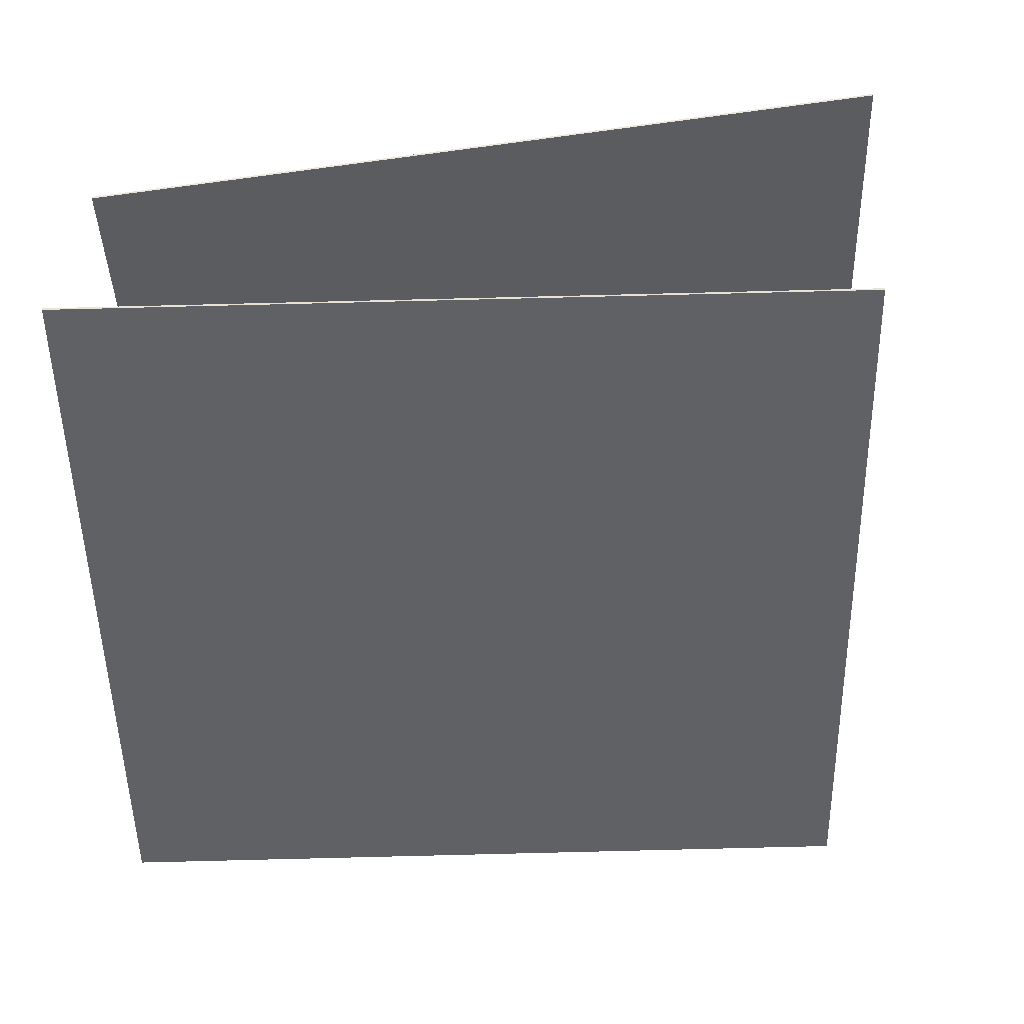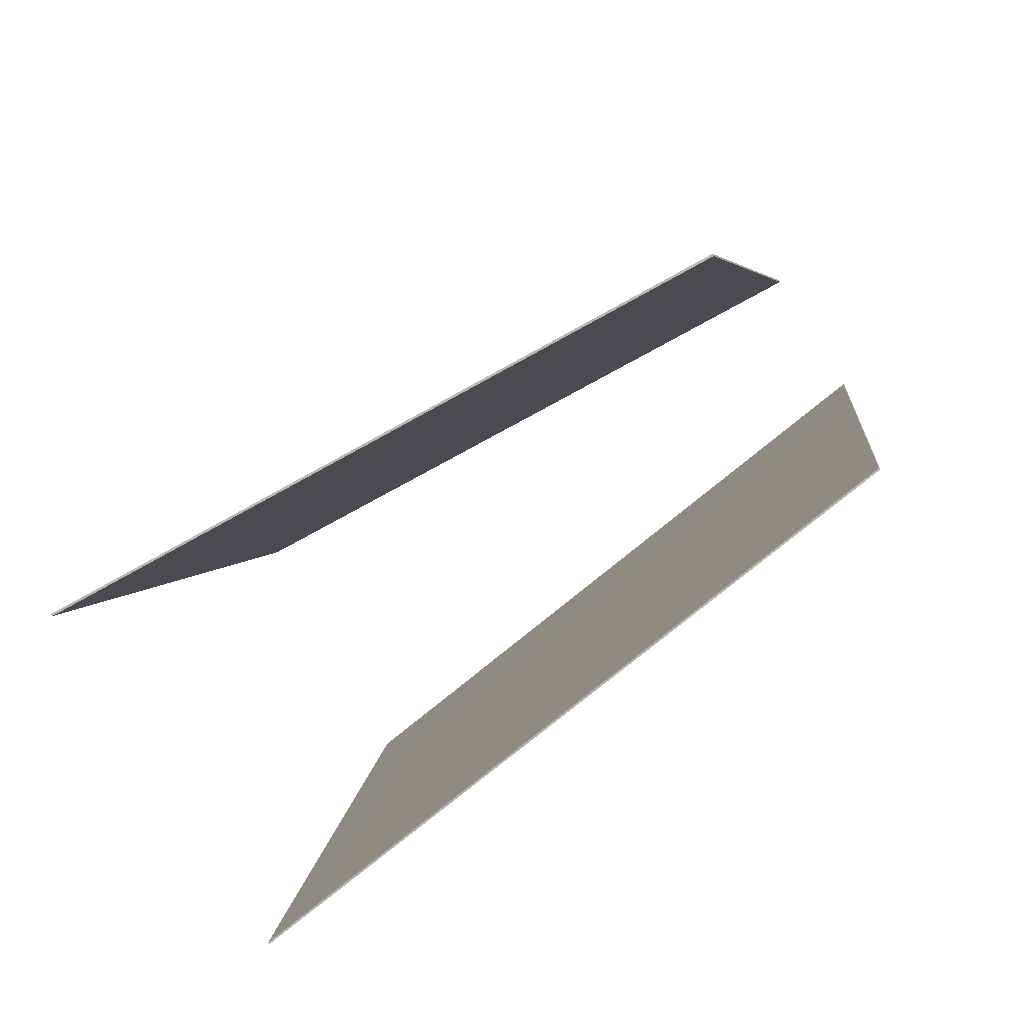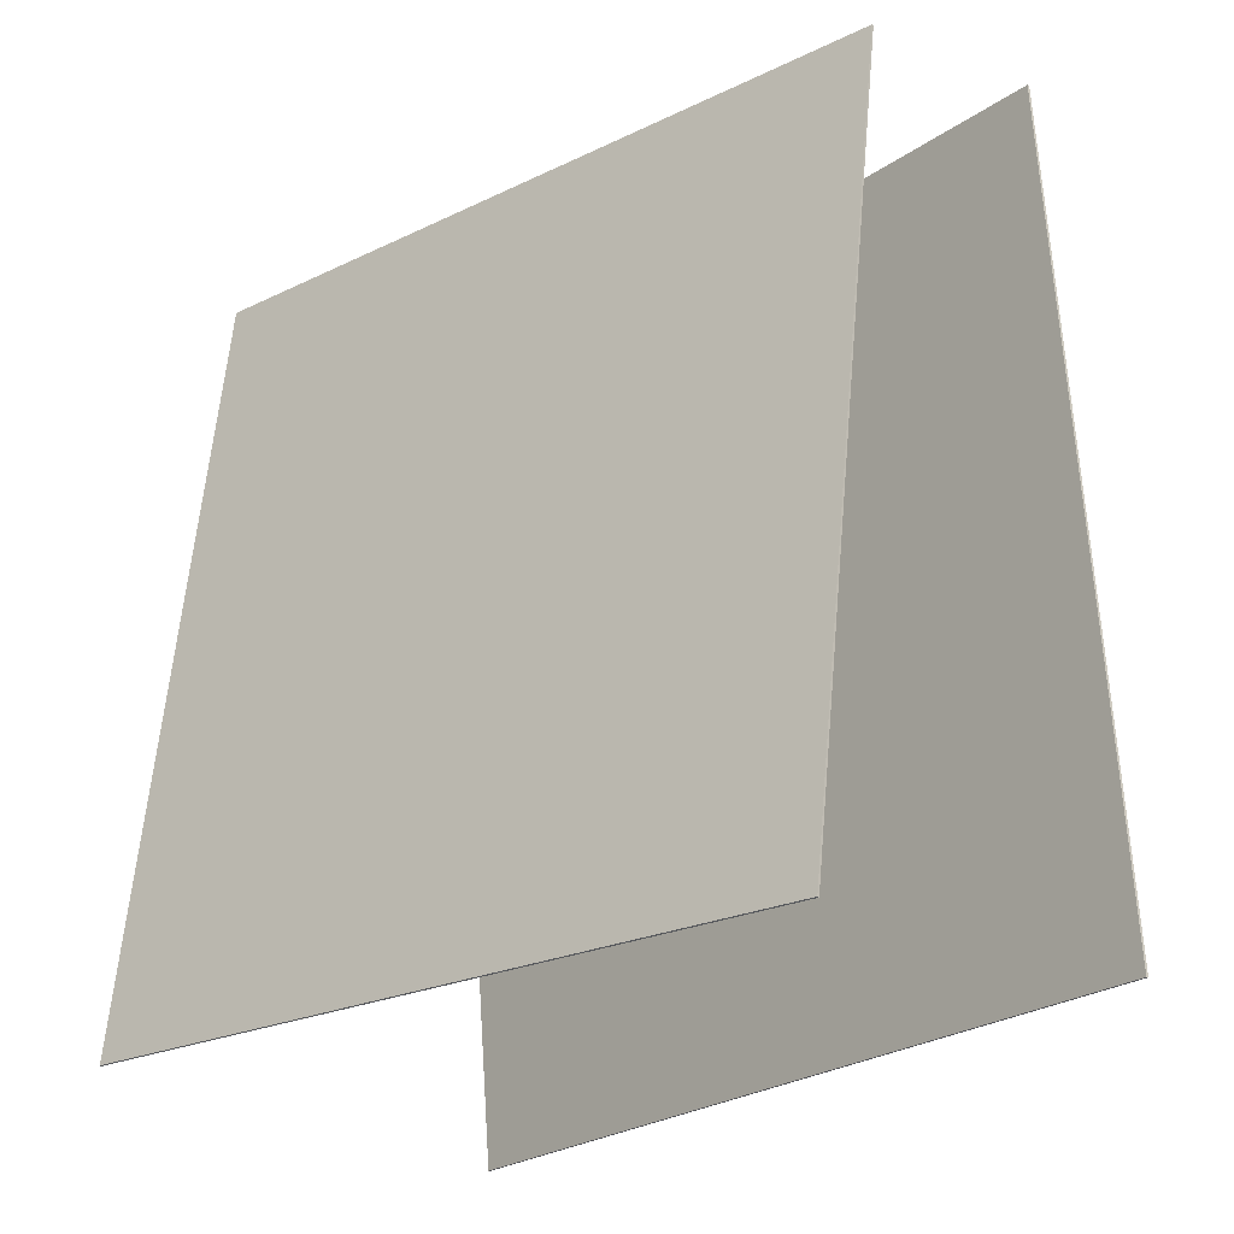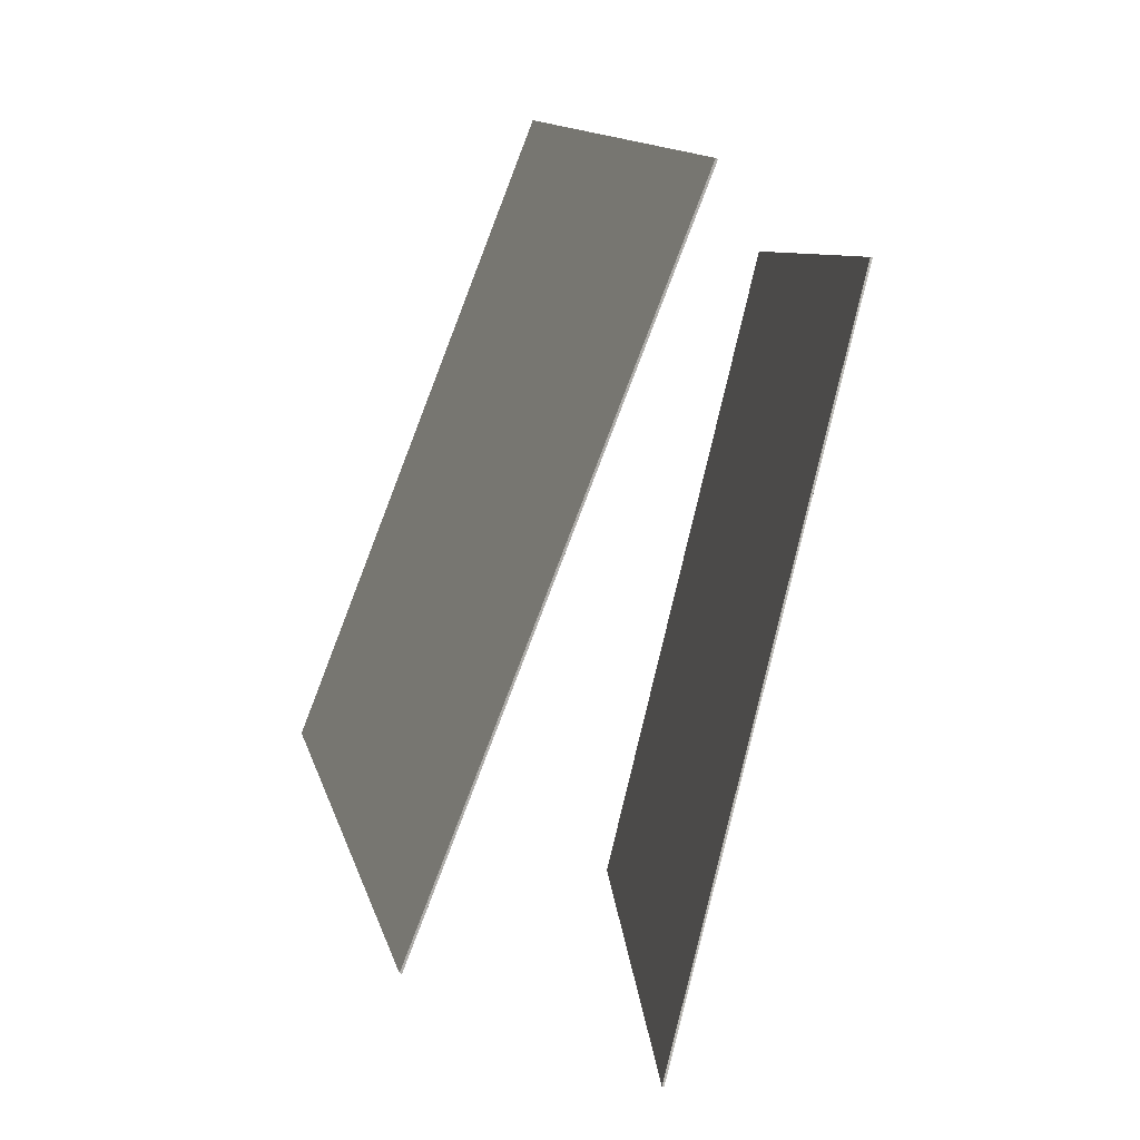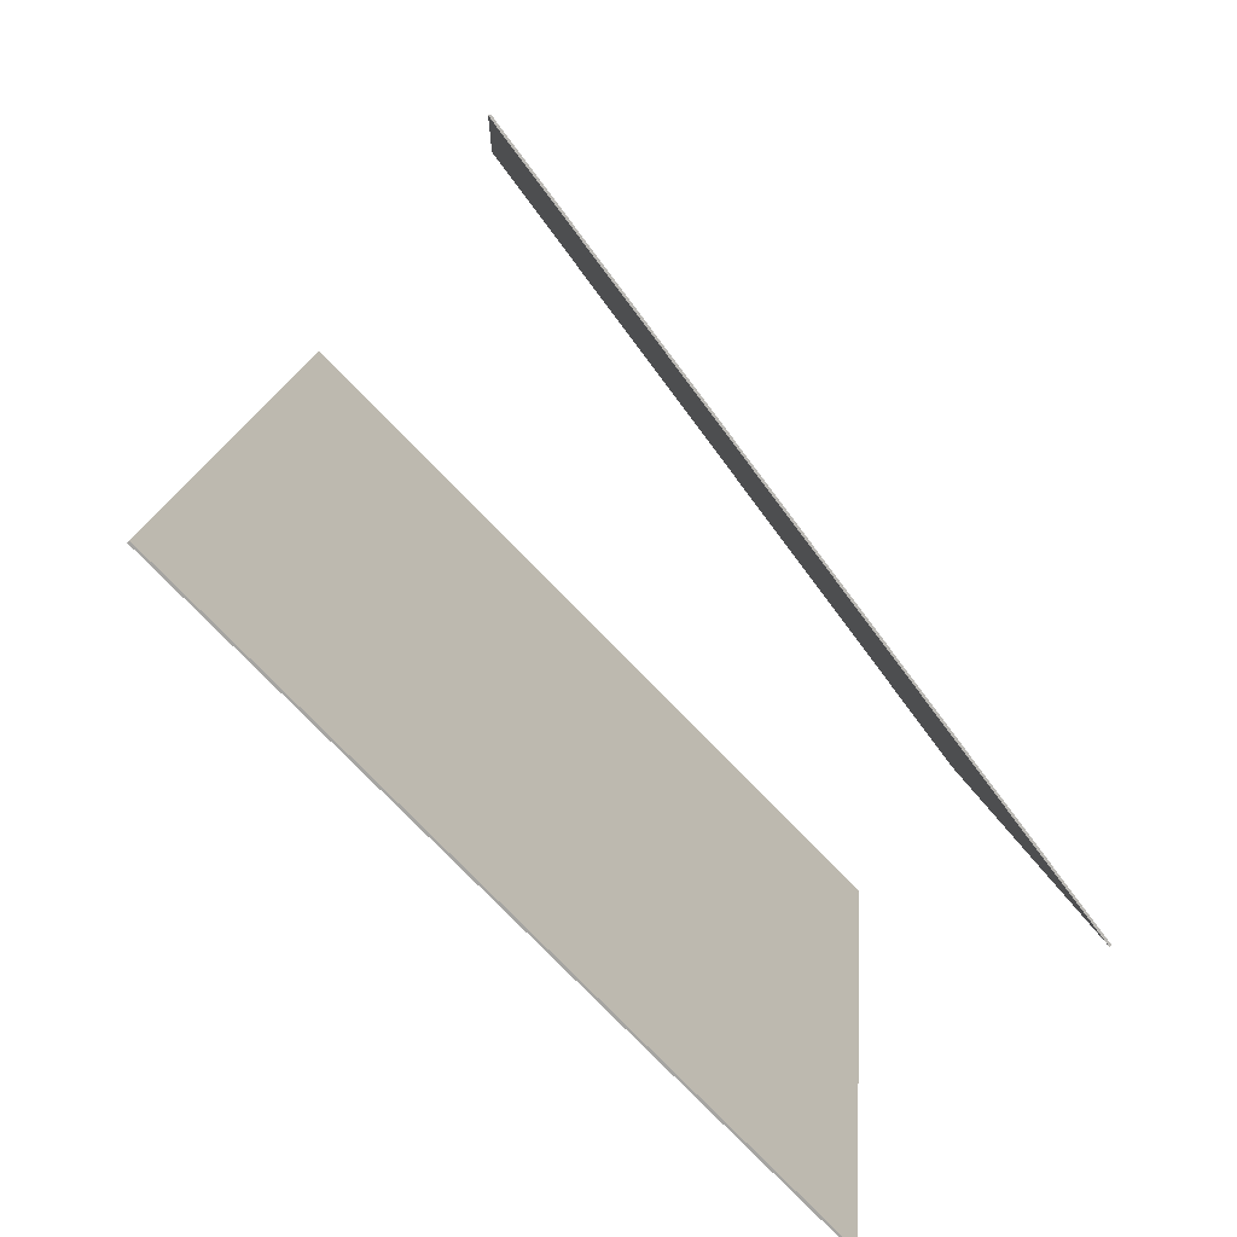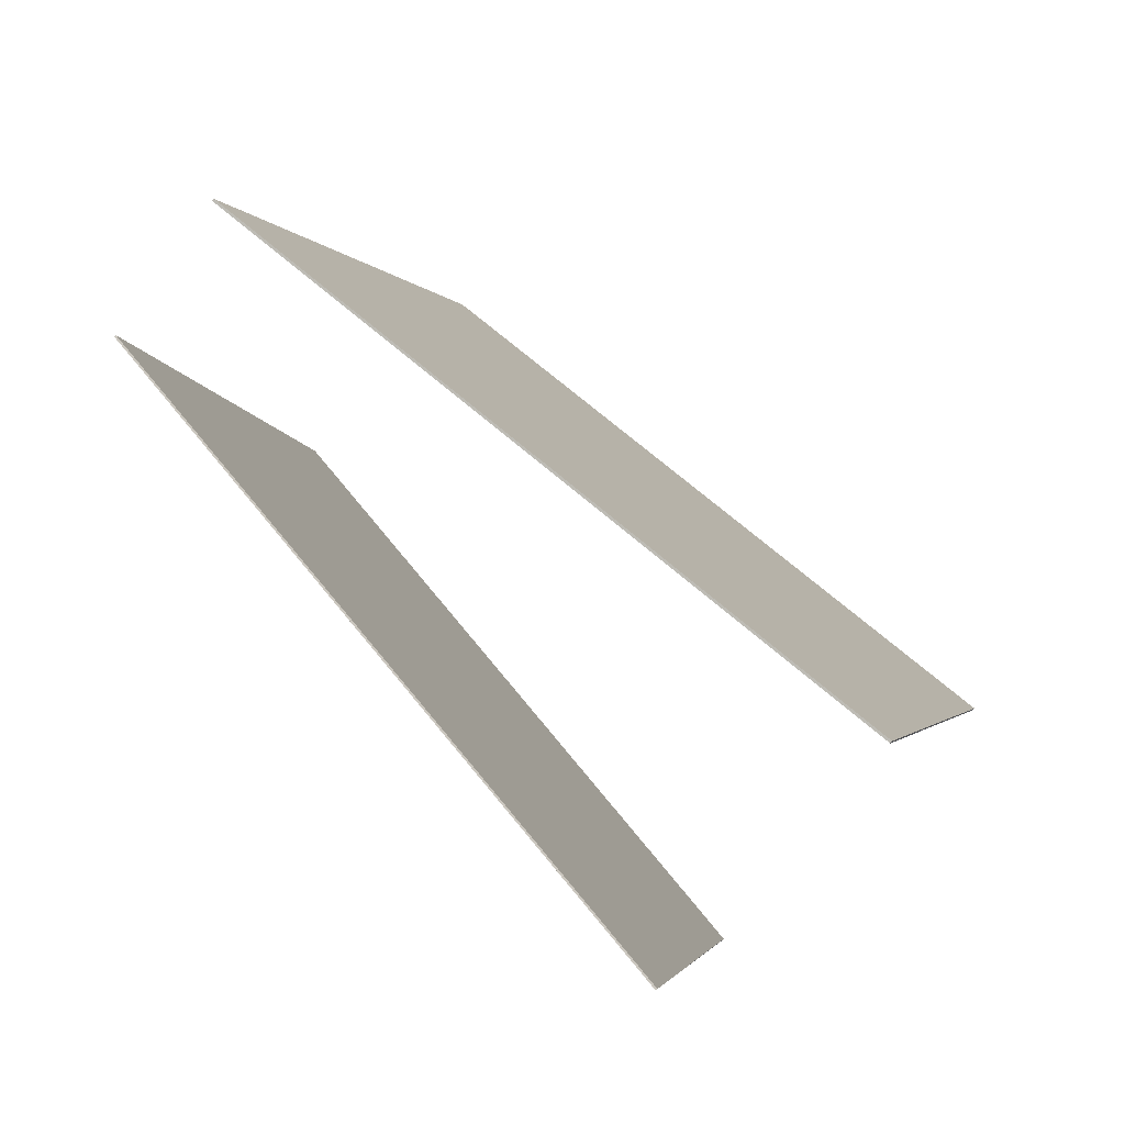
<metadata>
{"format":"obj","ext":"obj","renderer":"f3d","projection":"perspective","resolution":1024,"background":"white","views":[{"elev":47.3,"azim":67.6,"up":"+Y"},{"elev":-67.9,"azim":125.7,"up":"+Z"},{"elev":-26.2,"azim":-63.2,"up":"+Y"},{"elev":11.4,"azim":173.1,"up":"+Z"},{"elev":-77.9,"azim":-156.9,"up":"+Y"},{"elev":72.9,"azim":-43.9,"up":"+Z"}]}
</metadata>
<code>
v 0.2042 0.4176 -0.4697
v 0.2015 0.4173 -0.4708
v -0.129 0.4036 0.3833
v -0.1317 0.4033 0.3822
v 0.2935 -0.4992 -0.4499
v 0.2908 -0.4995 -0.4509
v -0.03971 -0.5132 0.4031
v -0.0424 -0.5135 0.4021
f 1.0 7.0 5.0
f 1.0 3.0 7.0
f 1.0 4.0 3.0
f 1.0 2.0 4.0
f 3.0 8.0 7.0
f 3.0 4.0 8.0
f 5.0 7.0 8.0
f 5.0 8.0 6.0
f 1.0 5.0 6.0
f 1.0 6.0 2.0
f 2.0 6.0 8.0
f 2.0 8.0 4.0
v -0.1419 -0.4716 -0.6615
v -0.3598 -0.5139 0.2213
v -0.07724 0.4433 -0.6018
v -0.2951 0.401 0.281
v -0.1395 -0.4718 -0.6609
v -0.3574 -0.5141 0.2218
v -0.07486 0.4431 -0.6012
v -0.2928 0.4008 0.2816
f 9.0 15.0 13.0
f 9.0 11.0 15.0
f 9.0 12.0 11.0
f 9.0 10.0 12.0
f 11.0 16.0 15.0
f 11.0 12.0 16.0
f 13.0 15.0 16.0
f 13.0 16.0 14.0
f 9.0 13.0 14.0
f 9.0 14.0 10.0
f 10.0 14.0 16.0
f 10.0 16.0 12.0

</code>
